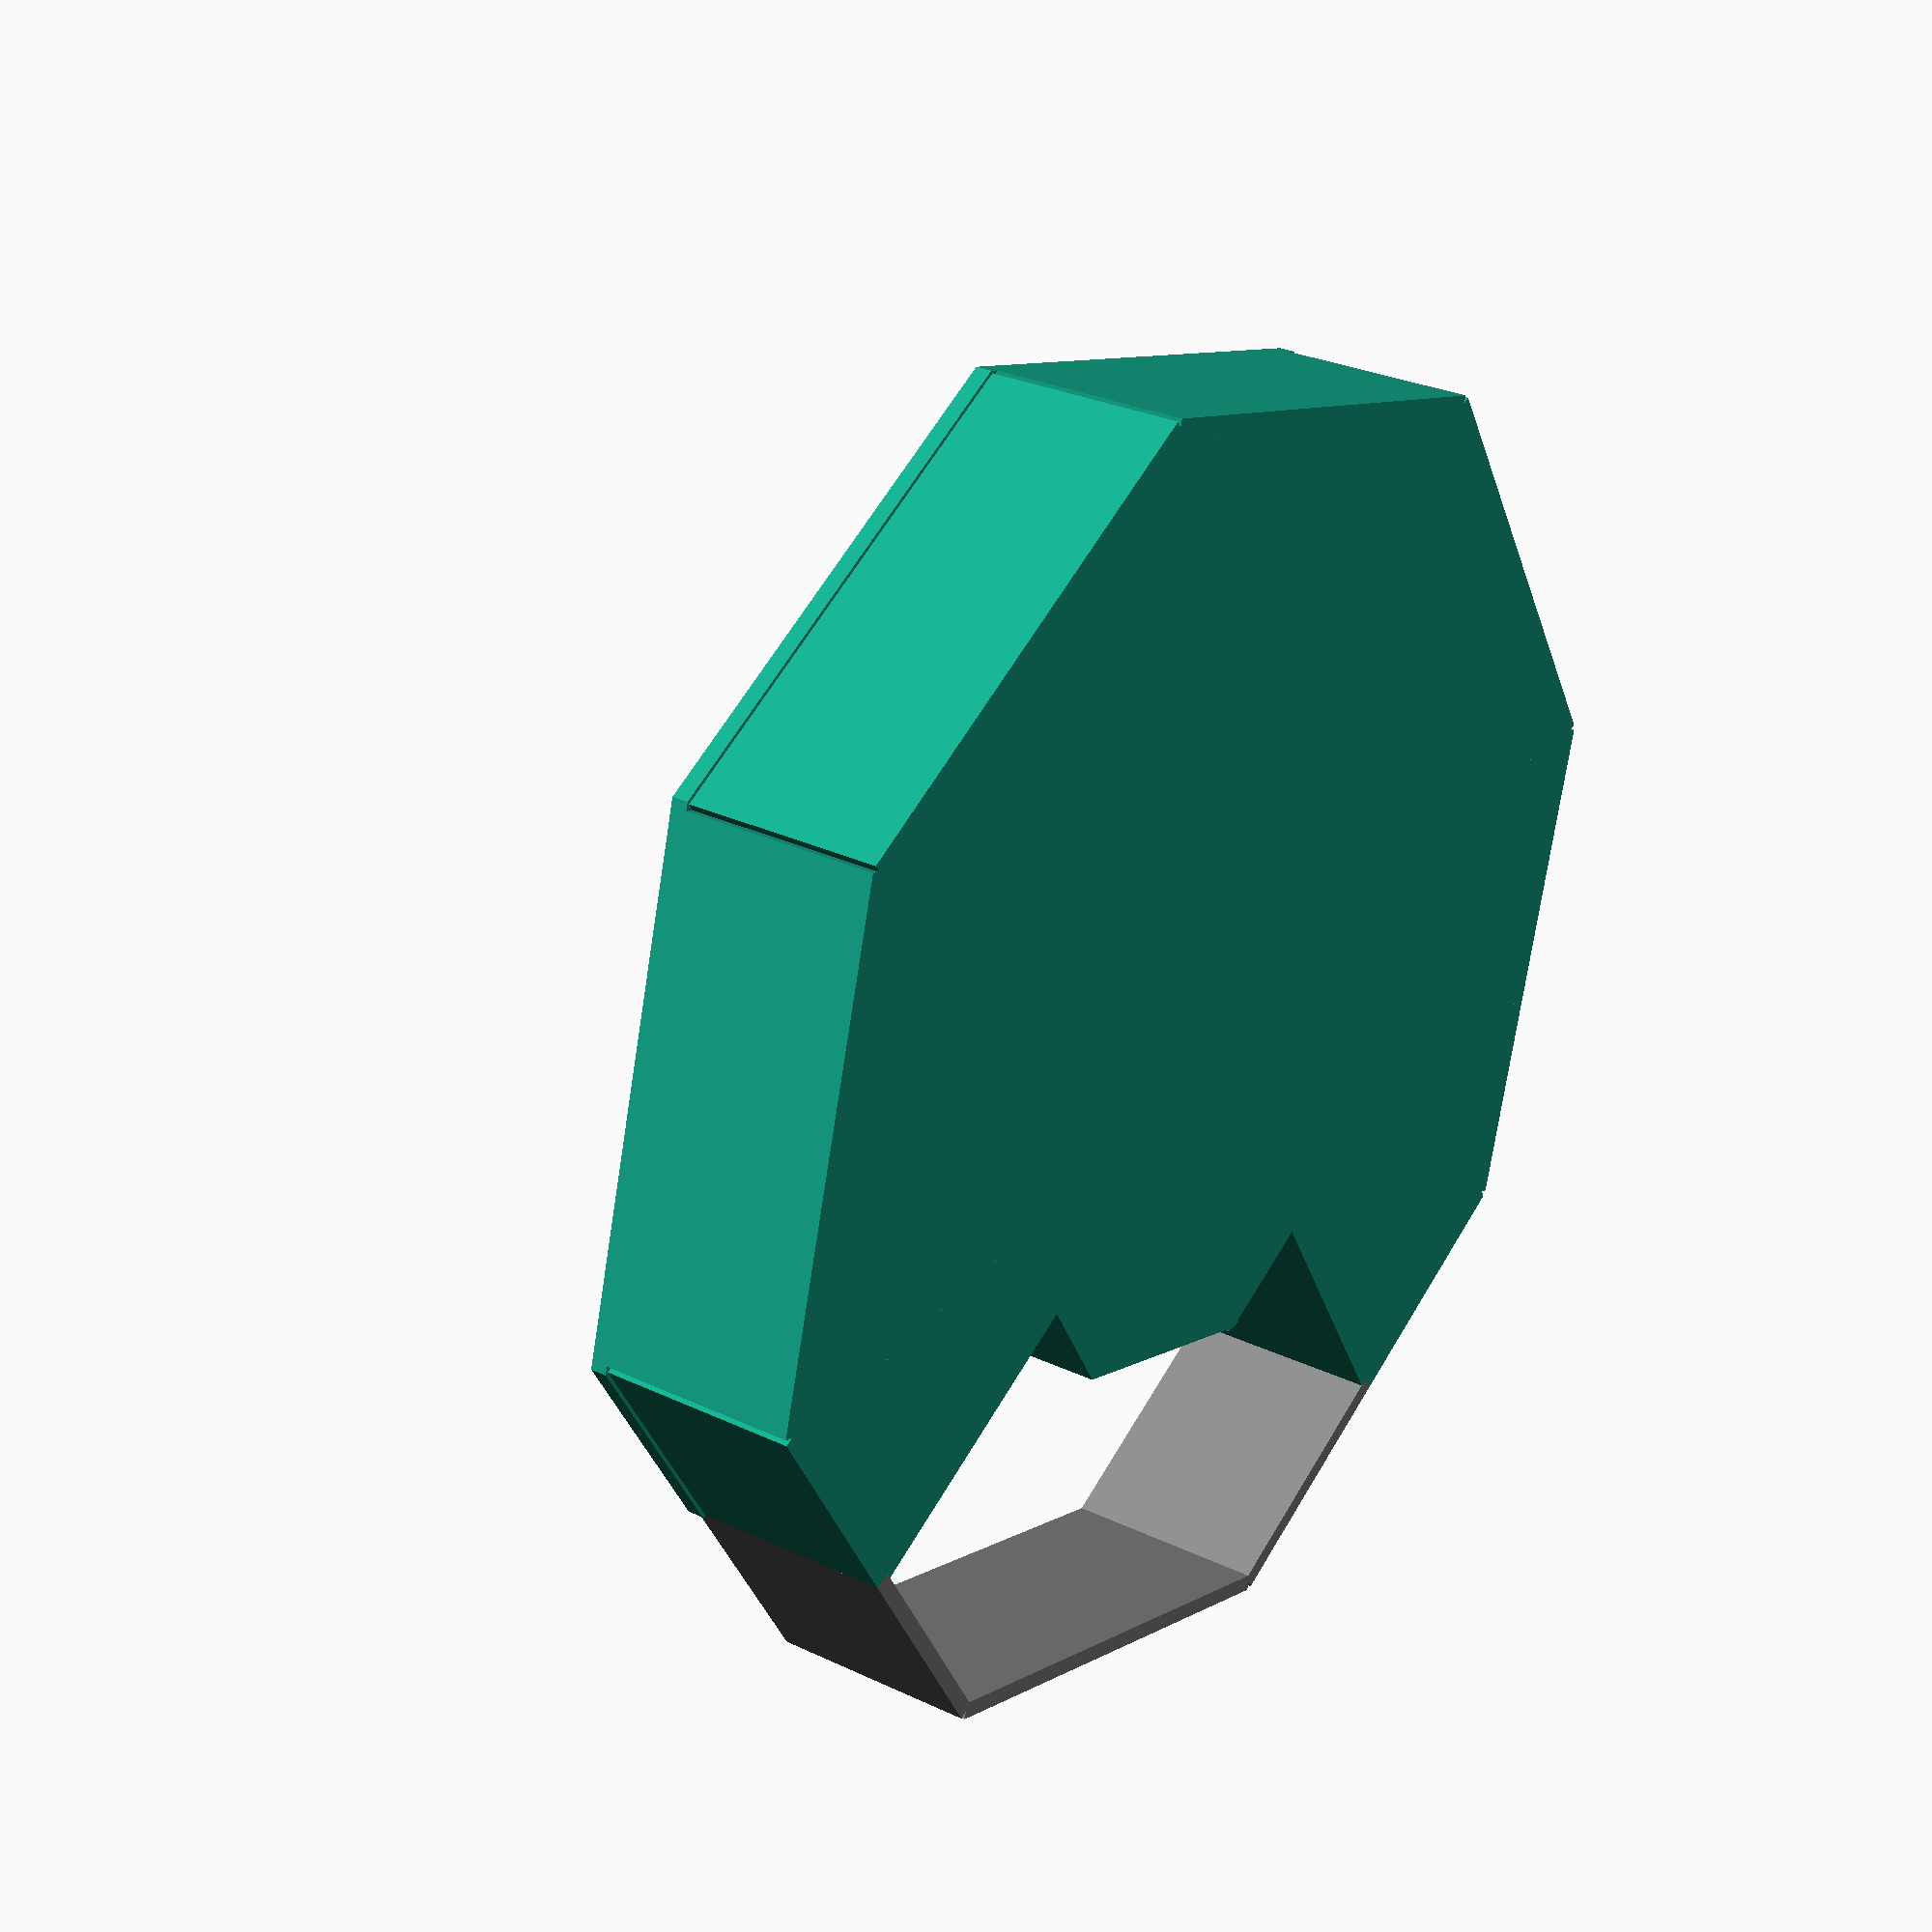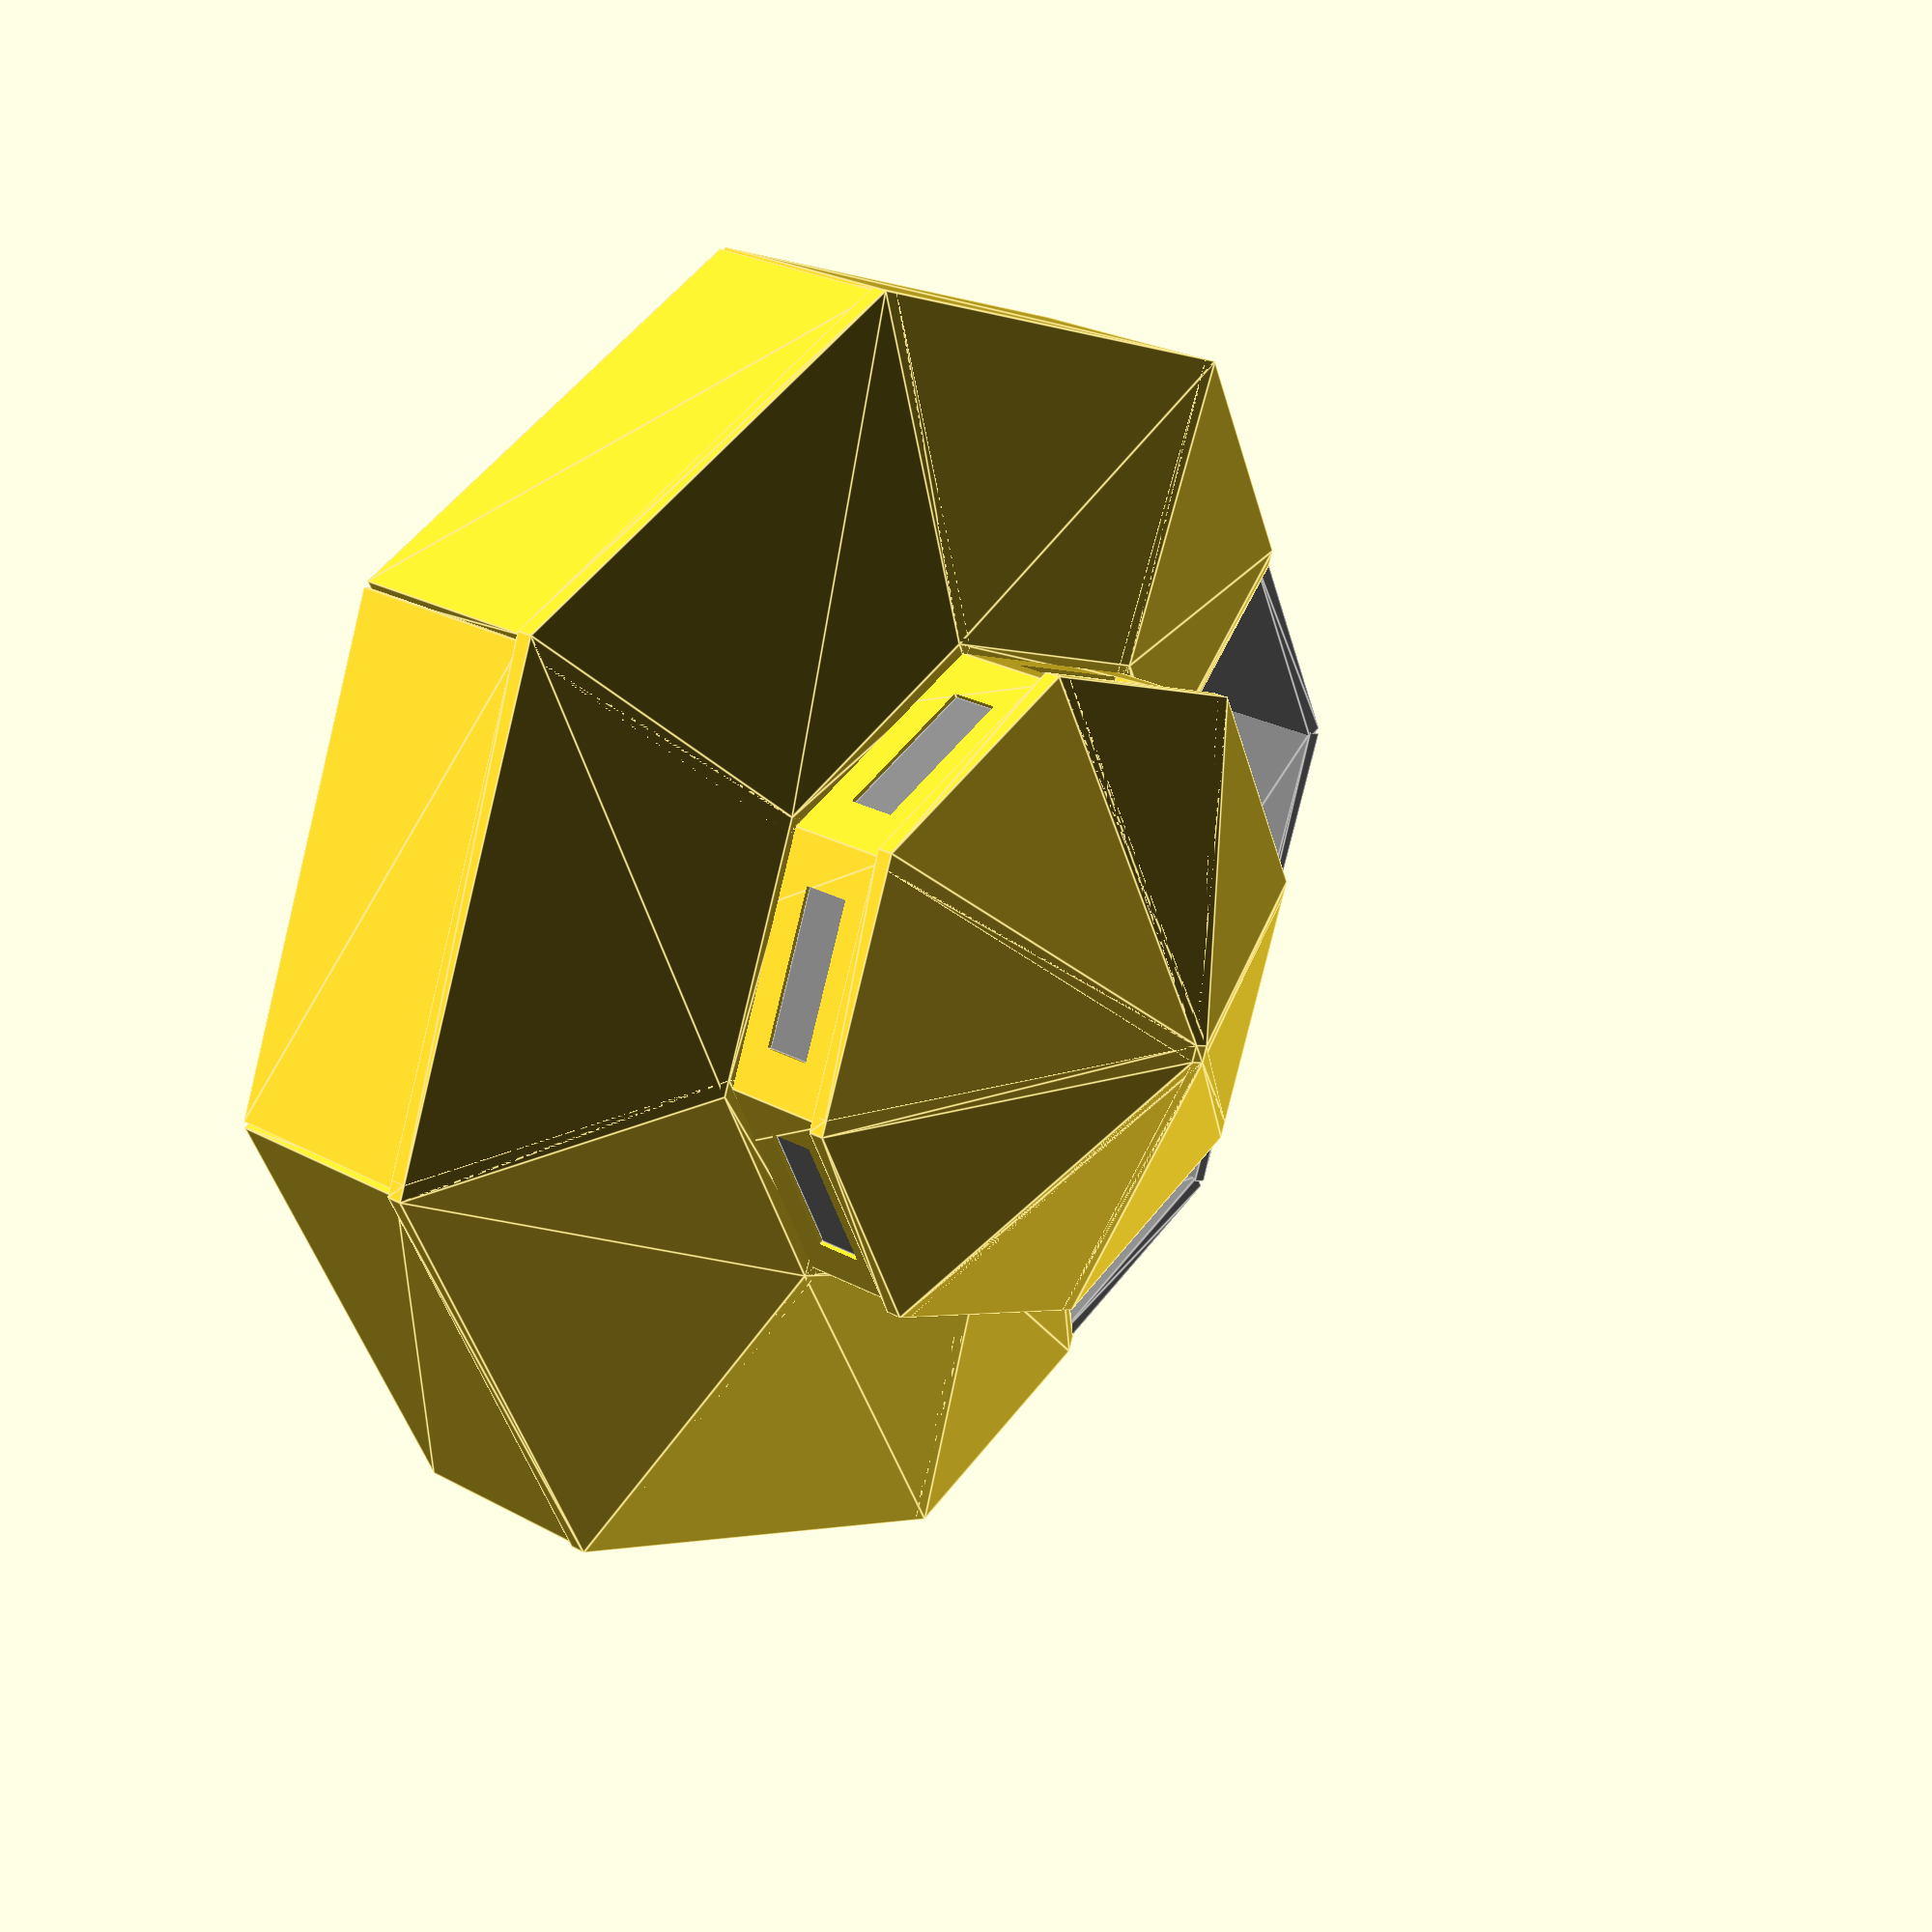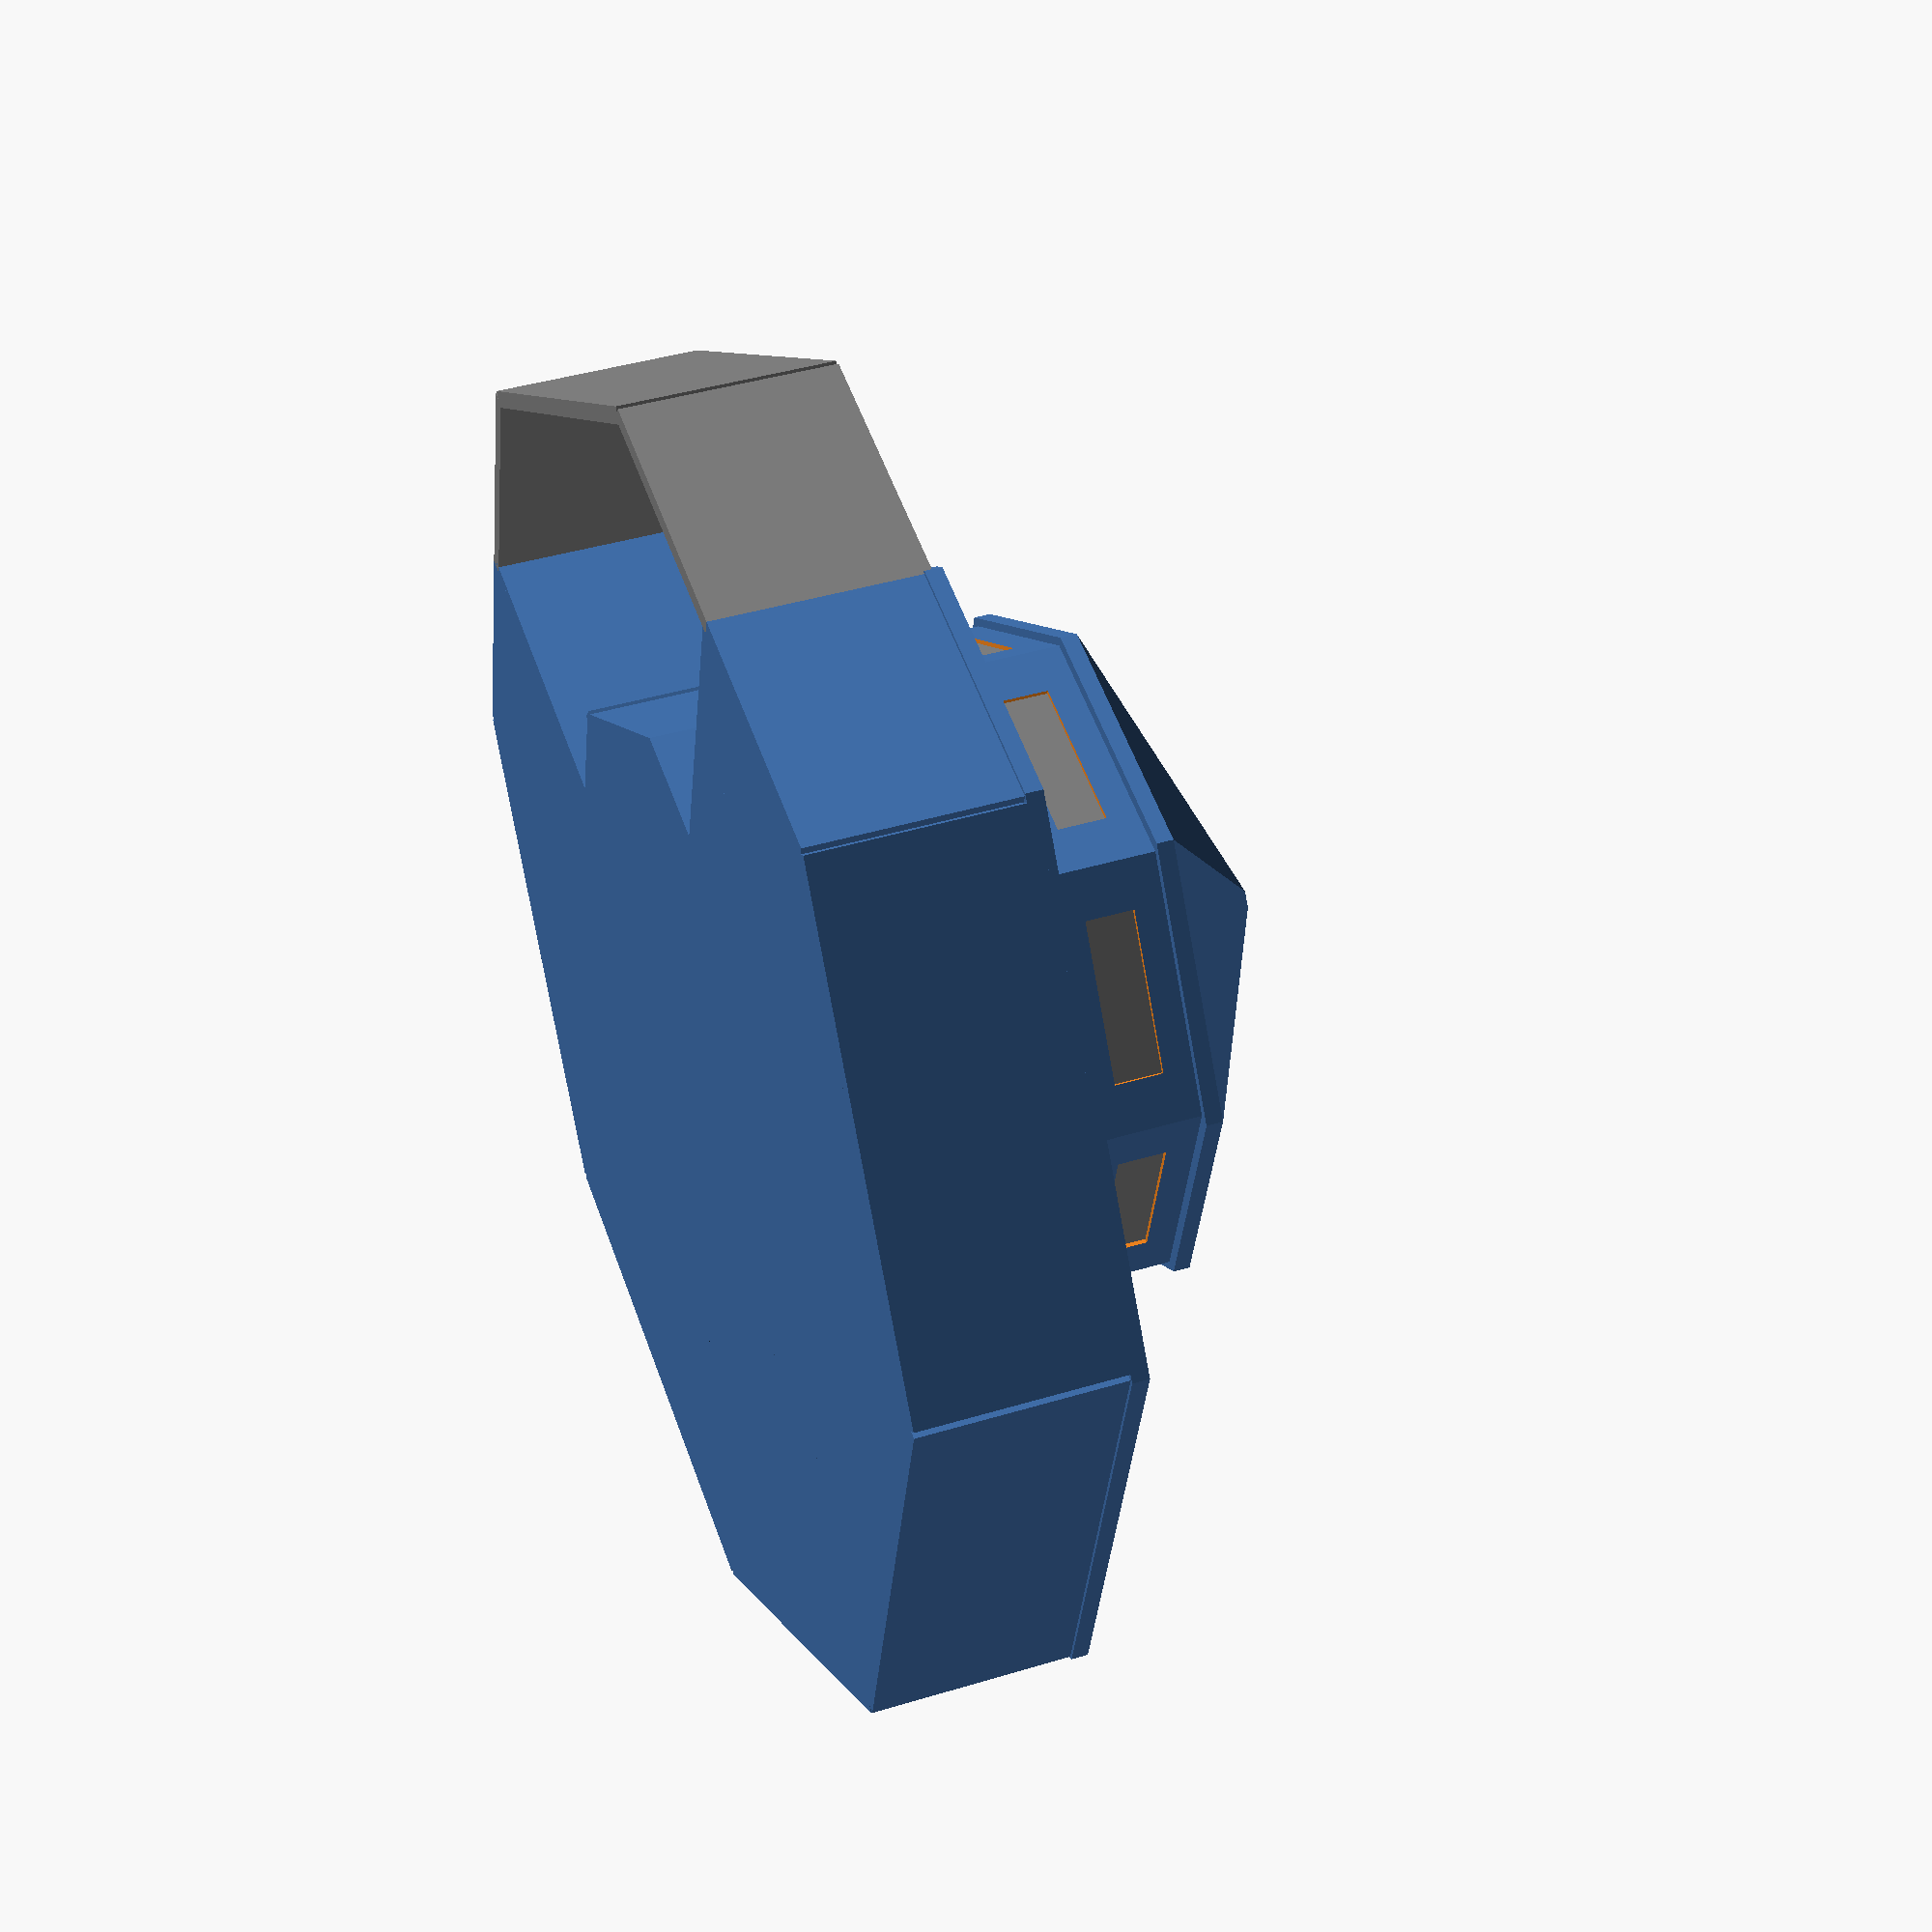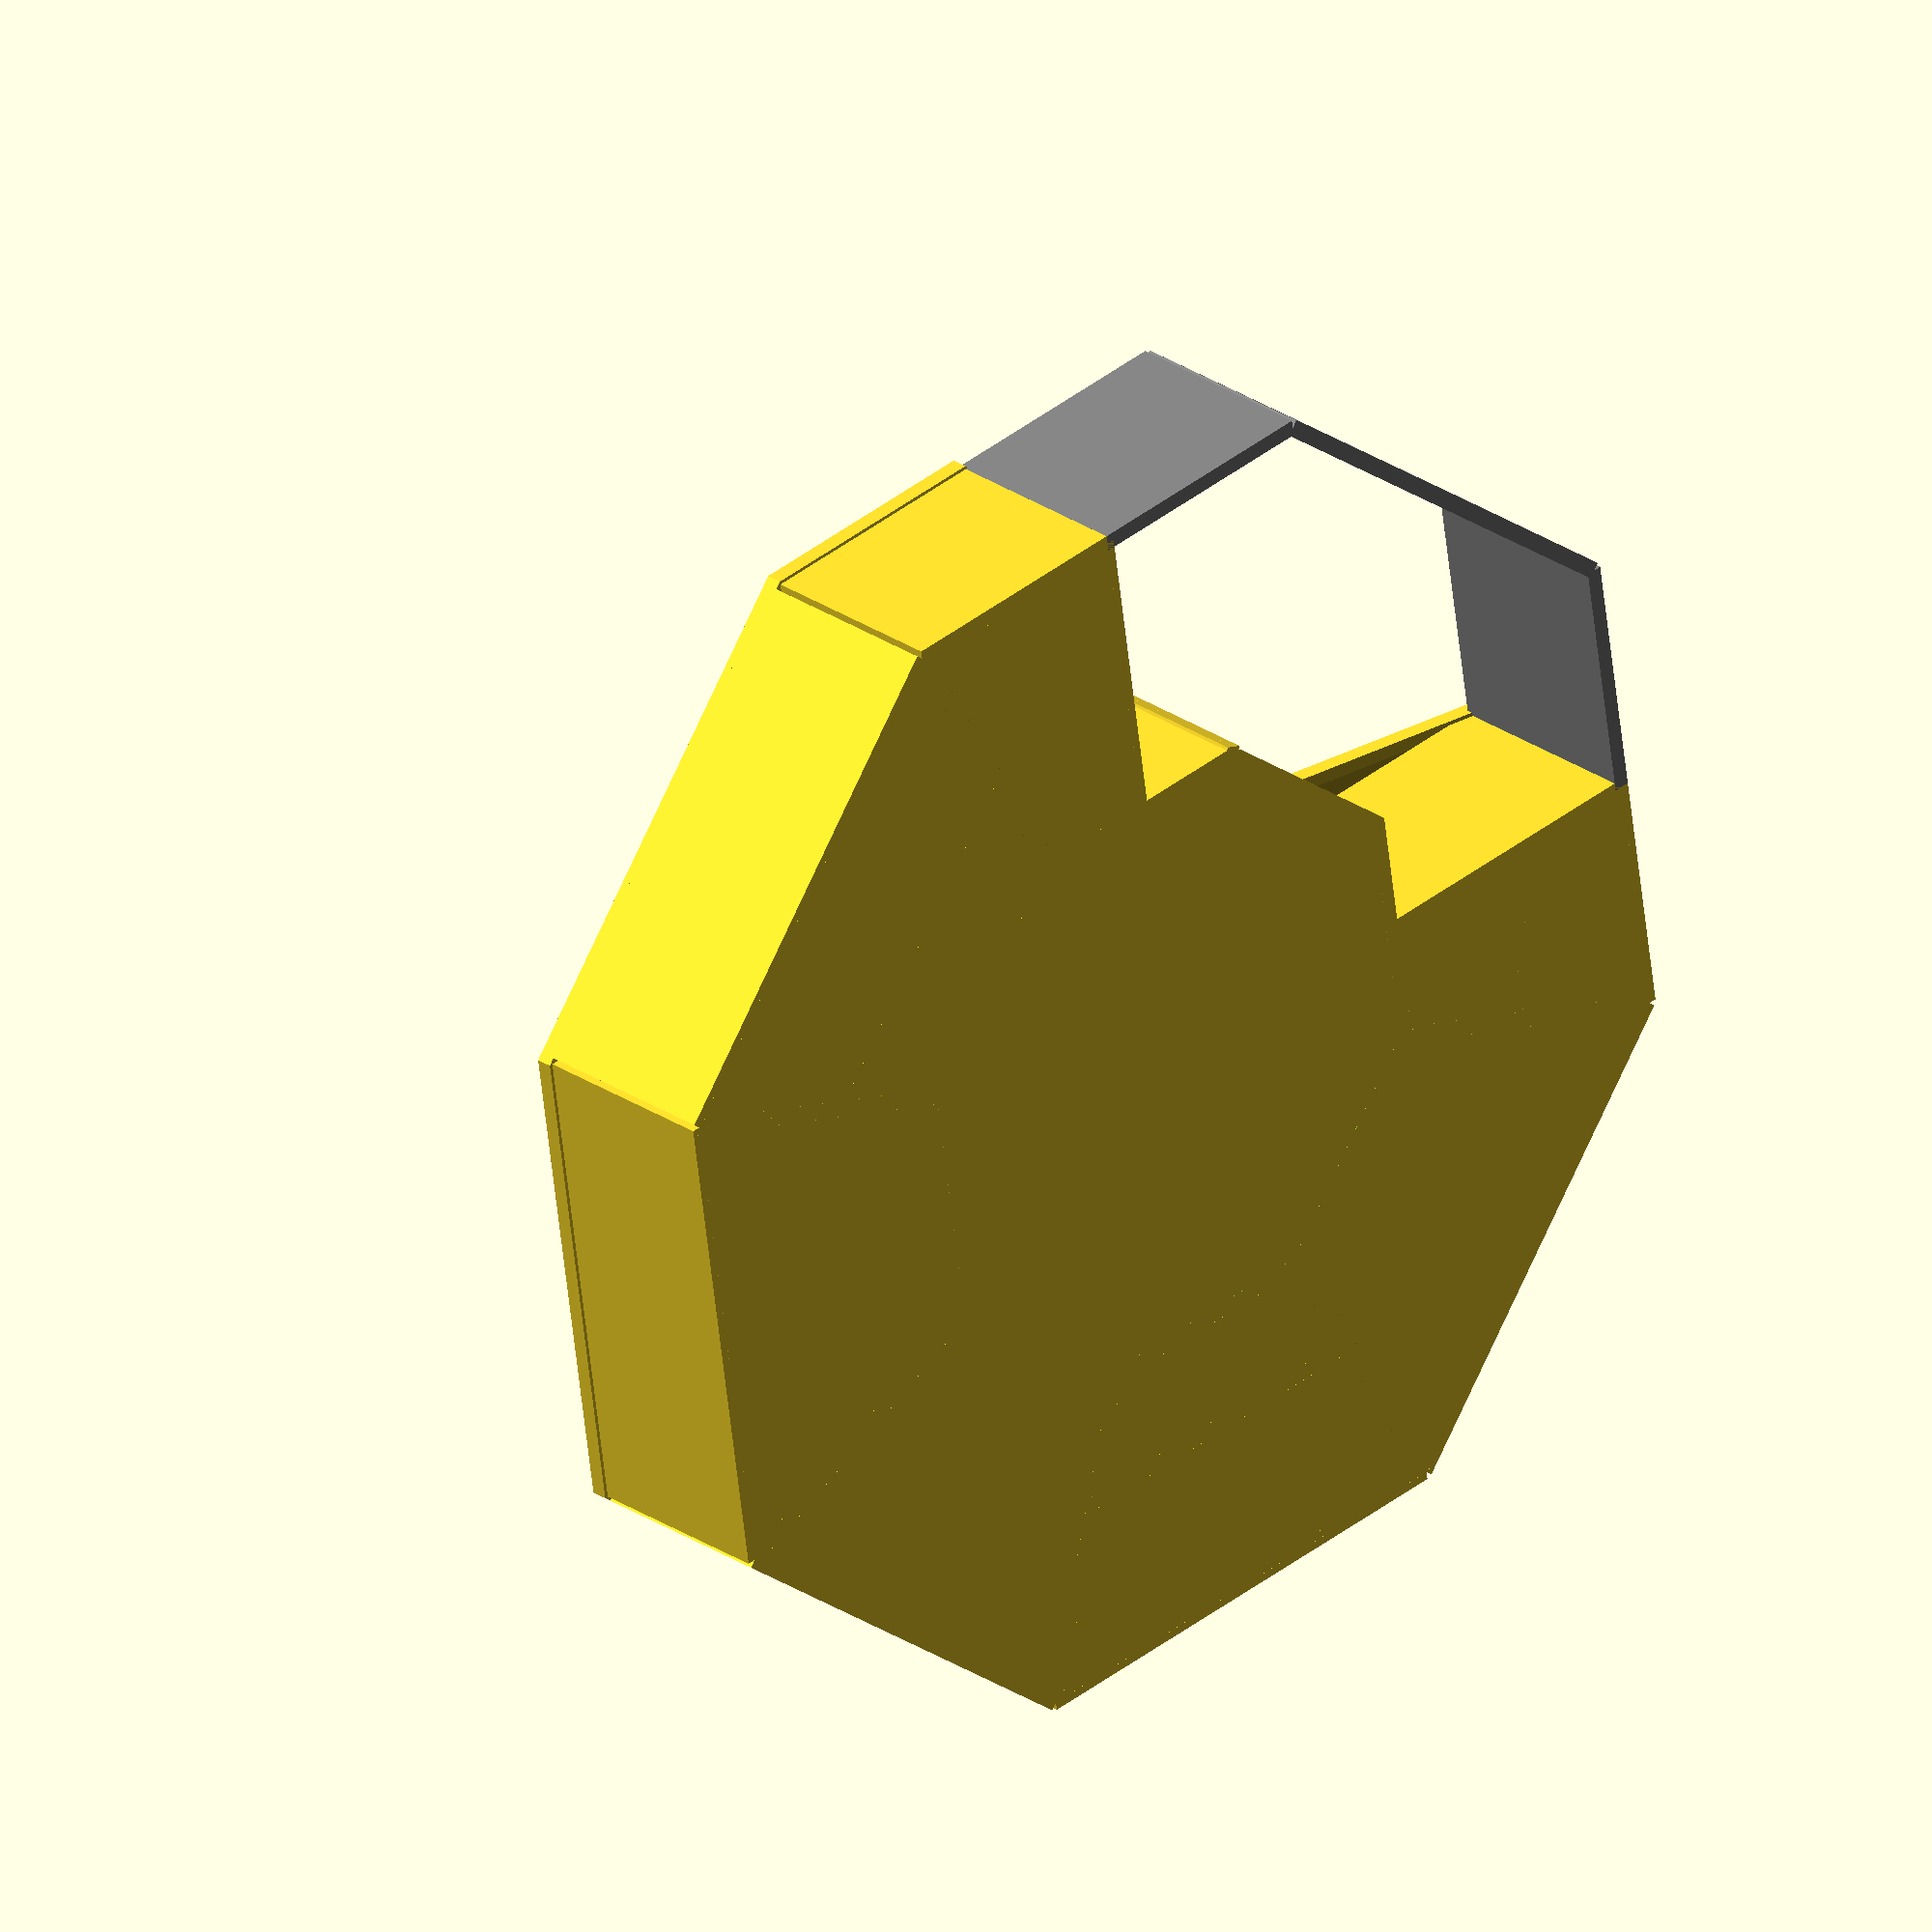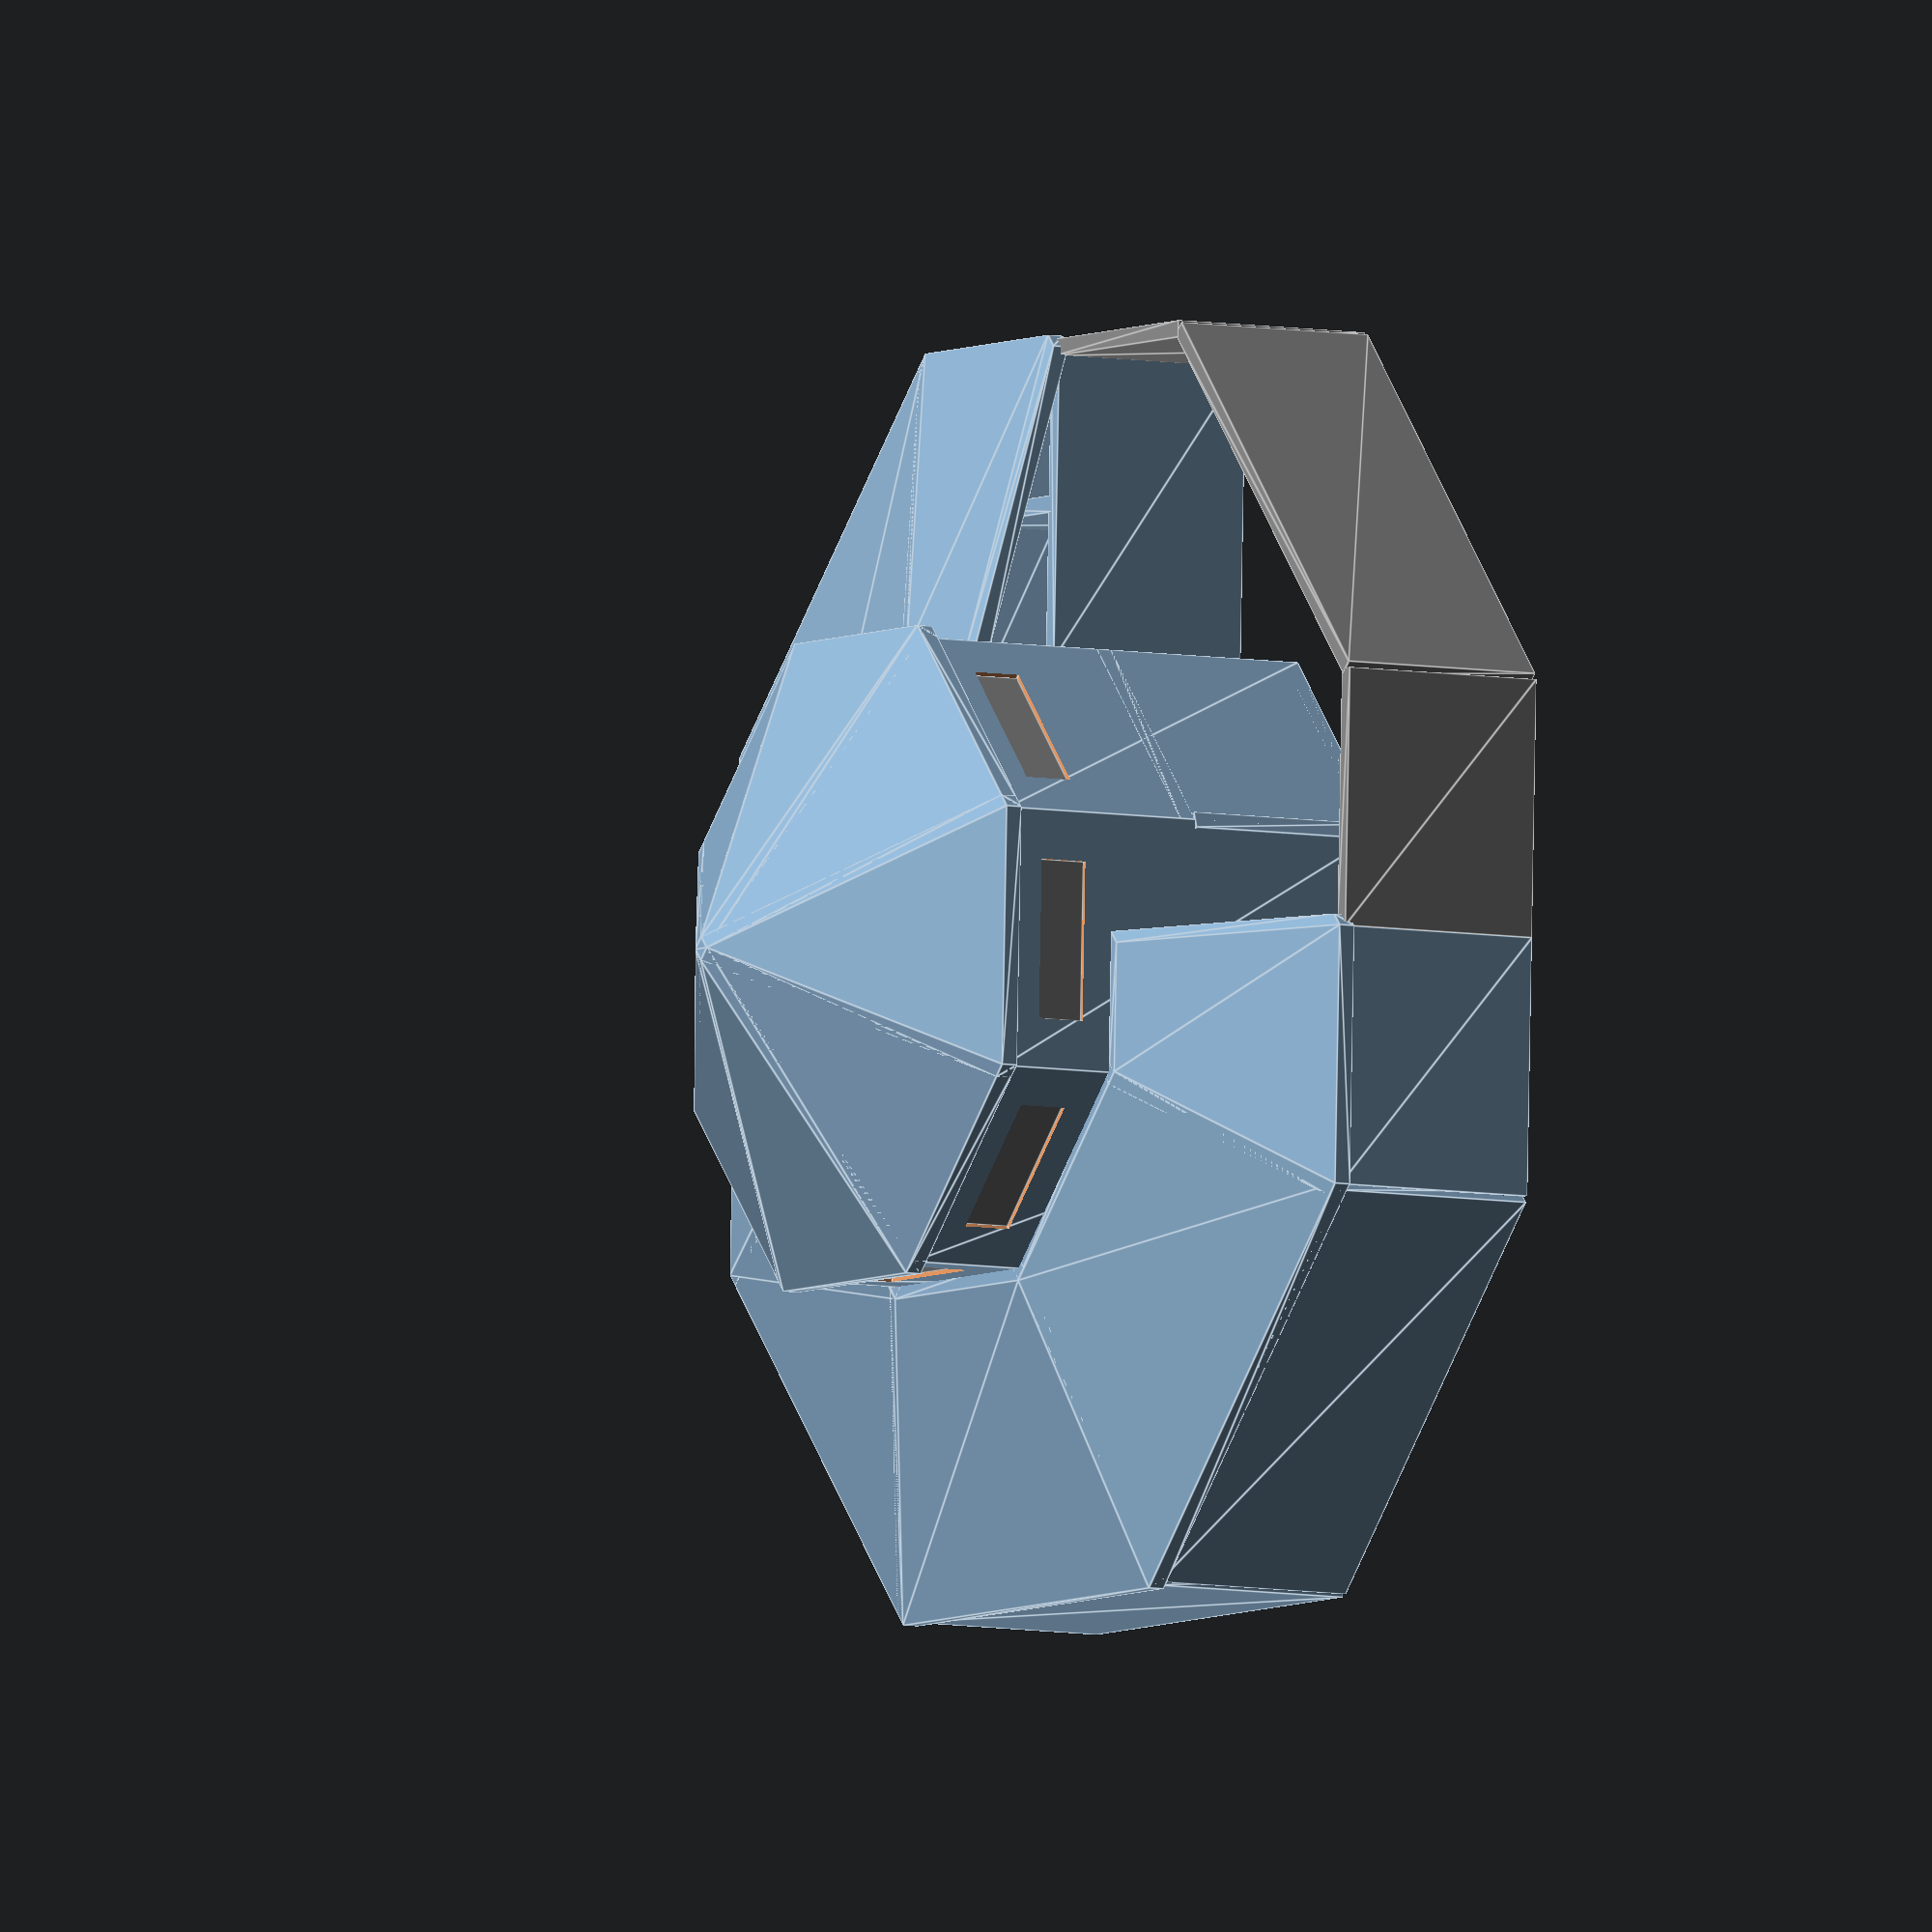
<openscad>
// configure the rendering
show_floor = true;
show_roof = true;

// constants
gr = 1.61803; // golden ration

// configure the house
wt = 0.2;  // wall thickness
corners = 8; // number of corners in main room
mrr = 4; // main room radius
mrh = 5; // main room height
mrrh = 2; // main room roof height
hr = mrr + 4; // house radius
orh = 2.5; // outer room height
orrh = 1; // outer room roof height

// calculate approximate house size
function house_size() =
   let(v=360/corners/2)
   let(a=hr*sin(v))
   let(b=hr*cos(v))
   (corners-2)*a*b;
echo("area of house = ", house_size());

// calculate the coordinates for the corners
function p(i, r) =
   let (vz = 360/corners/2)
   let (angle=i*(360/corners) - vz)
   [ r*cos(angle)
   , r*sin(angle)
   ];

function inbetween(p1, p2, procent) =
    let (x_diff = p2[0] - p1[0])
    let (y_diff = p2[1] - p1[1])
    [ p1[0] + x_diff*procent/100
    , p1[1] + y_diff*procent/100
    ];

// create a wall of thickness wt
module wall(p1, p2, h) {
    let (x_diff = p2[0] - p1[0])
    let (y_diff = p2[1] - p1[1])
    let (len = sqrt(pow(x_diff, 2) +
                    pow(y_diff, 2)))
    linear_extrude(height = h)
    translate(p1)
    rotate(atan2(y_diff, x_diff))
    translate([0, -wt/2])
    square([len, wt]);
}

module octagon(r, h) {
    coords=[for (i = [0:corners-1]) p(i, r)];
    linear_extrude(height = h)
    polygon(coords);
}

module octawalls(r, h) {
    difference () {
        octagon(r, h);
        translate([0, 0, -wt])
        octagon(r - wt, h + 2*wt);
    }
}

module window(p1, p2, pos, height, sizex, sizey) {
    assert(0 < pos && pos < 100);
    x_diff = p2[0] - p1[0];
    y_diff = p2[1] - p1[1];
    len = sqrt(pow(x_diff, 2) +
               pow(y_diff, 2));
    difference () {
        children();
        // create the hole for the window
        translate([0,0,height])
        translate(p1 + pos*[x_diff, y_diff]/100)
        rotate(atan2(y_diff, x_diff) + 90, [0,0,1])
        cube([2*wt, sizex, sizey], center = true);
    }
    // add the glass to the window
    color("gray")
    translate([0,0,height])
    translate(p1 + pos*[x_diff, y_diff]/100)
    rotate(atan2(y_diff, x_diff) + 90, [0,0,1])
    translate([wt/2, 0, 0])
    cube([wt/2, sizex, sizey], center = true);
}

module hall(size, h) {
    r = mrr - size;
    wall(p(0, mrr), p(0, r), h);
    wall(p(0, r), p(1, r), h);
    translate([0, 0, h])
    linear_extrude(height = wt)
    polygon([p(0,mrr), p(0, r), p(1, r), p(1, mrr)]);
}

// floor of main room
if (show_floor) {
    octagon(mrr, wt);
}
// walls of main room
module main_room() {
    v = 360/corners/2;
    dist = mrr*cos(v);
    wallw = 2*mrr*sin(v);
    ww = wallw / gr; // window width
    wh = ww / gr / 2; // window height
    h = mrh*0.85;
    window(p(0, mrr), p(1, mrr), 50, h, ww, wh)
    window(p(1, mrr), p(2, mrr), 50, h, ww, wh)
    window(p(2, mrr), p(3, mrr), 50, h, ww, wh)
    window(p(3, mrr), p(4, mrr), 50, h, ww, wh)
    window(p(4, mrr), p(5, mrr), 50, h, ww, wh)
    window(p(5, mrr), p(6, mrr), 50, h, ww, wh)
    window(p(6, mrr), p(7, mrr), 50, h, ww, wh)
    window(p(7, mrr), p(0, mrr), 50, h, ww, wh)
    octawalls(mrr, mrh);
}
main_room();

// roof of main room
if (show_roof) {
    for (i = [0:corners-1])
        translate([0,0,mrh])
        hull()
        for(p=[p(i, mrr), p(i+1, mrr), [0,0,mrrh]])
            translate(p) cube(wt, true);
}

// hall
hall(1.5, orh);

// outer walls
for (i = [2:corners-2])
    wall(p(i, hr), p(i+1, hr), orh);

// the non-standard outer wall on the right
module non_standard_right() {
    // calculate corners of room
    p1 = inbetween(p(1,mrr), p(2, mrr), 50);
    p2 = inbetween(p(1,hr), p(2, hr), 50);
    p3 = p(2, hr);
    p4 = p(2, mrr);
    // walls
    wall(p1, p2, orh);
    wall(p2, p3, orh);
    // floor
    if (show_floor) {
        linear_extrude(height = wt)
        polygon([p1, p2, p3, p4]);
    }
    // roof
    if (show_roof) {
        translate([0,0,orh])
        hull()
        for(p=[ [p1[0], p1[1], 0] + [0,0,orrh]
              , p2, p3
              , [p4[0], p4[1], 0] + [0,0,orrh]])
            translate(p) cube(wt, true);
    }
}
non_standard_right();

// the non-standard outer wall on the left
module non_standard_left() {
    // calculate corners of room
    p1 = inbetween(p(corners-1,mrr), p(0, mrr), 50);
    p2 = inbetween(p(corners-1,hr), p(0, hr), 50);
    p3 = p(corners-1, hr);
    p4 = p(corners-1, mrr);
    // walls
    wall(p1, p2, orh);
    wall(p2, p3, orh);
    // floor
    if (show_floor) {
        linear_extrude(height = wt)
        polygon([p1, p2, p3, p4]);
    }
    // roof
    if (show_roof) {
        translate([0,0,orh])
        hull()
        for(p=[ [p1[0], p1[1], 0] + [0,0,orrh]
              , p2, p3
              , [p4[0], p4[1], 0] + [0,0,orrh]])
            translate(p) cube(wt, true);
    }
}
non_standard_left();

// floor on outer rooms
if (show_floor) {
    for (i = [2:corners-2])
        linear_extrude(height = wt)
        polygon([p(i, mrr), p(i, hr), p(i+1, hr), p(i+1,mrr)]);
}

// roof on outer rooms
if (show_roof) {
    for (i = [2:corners-2])
        let (p1 = p(i, mrr))
        let (p2 = p(i+1, mrr))
        translate([0,0,orh])
        hull()
        for(p=[ [p1[0], p1[1], 0] + [0,0,orrh]
              , p(i, hr)
              , p(i+1, hr)
              , [p2[0], p2[1], 0] + [0,0,orrh]
              ])
            translate(p) cube(wt, true);

}

// winter garden
module winter_garden() {
    // calculate the corners
    p1 = inbetween(p(corners-1,hr), p(0, hr), 50);
    p2 = p(0, hr);
    p3 = p(1, hr);
    p4 = inbetween(p(1,hr), p(2, hr), 50);
    // walls
    color("gray") wall(p1, p2, orh);
    color("gray") wall(p2, p3, orh);
    color("gray") wall(p3, p4, orh);
}
winter_garden();

// inner walls
module inner_walls() {
    if (corners == 8) {
        wall(p(2, mrr), p(2, hr), orh);
        wall(p(7, mrr), p(7, hr), orh);
        wall(p(6, mrr), p(6, hr), orh);
        wall(p(7, mrr+1.5), p(6, mrr+1.5), orh);
        wall(p(5, mrr), p(5, hr), orh);
        wall(p(4, mrr), p(4, hr), orh);
        wall(p(3, mrr+1.5), p(4, mrr+1.5), orh);
        wall(p(3, mrr), p(3, hr), orh);
        wall( inbetween(p(1,mrr+(hr-mrr)/2), p(2, mrr+(hr-mrr)/2), 50)
        , p(2, mrr+(hr-mrr)/2), orh);
    }
}
inner_walls();

</openscad>
<views>
elev=152.2 azim=255.0 roll=53.9 proj=p view=solid
elev=334.9 azim=20.9 roll=311.7 proj=p view=edges
elev=139.2 azim=120.8 roll=290.4 proj=p view=solid
elev=152.8 azim=53.5 roll=43.8 proj=o view=solid
elev=187.1 azim=137.1 roll=118.3 proj=o view=edges
</views>
